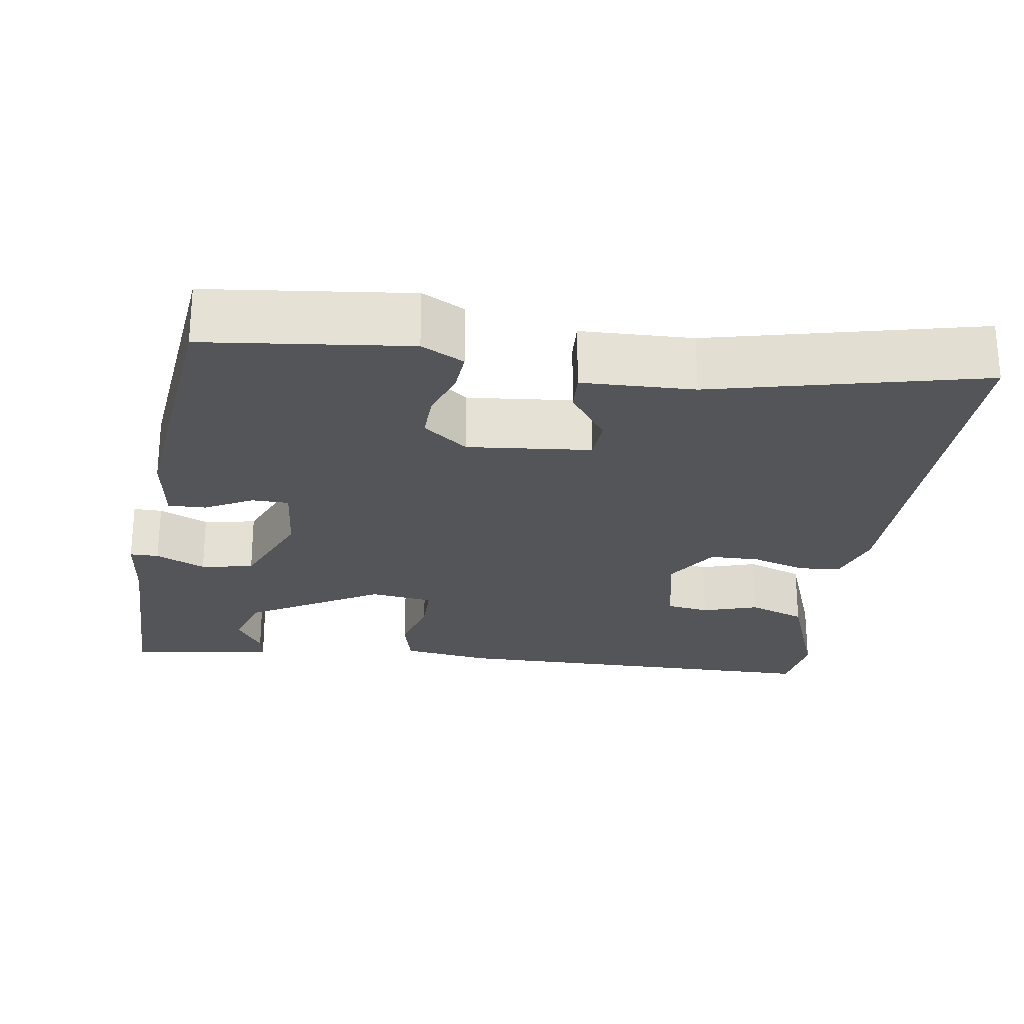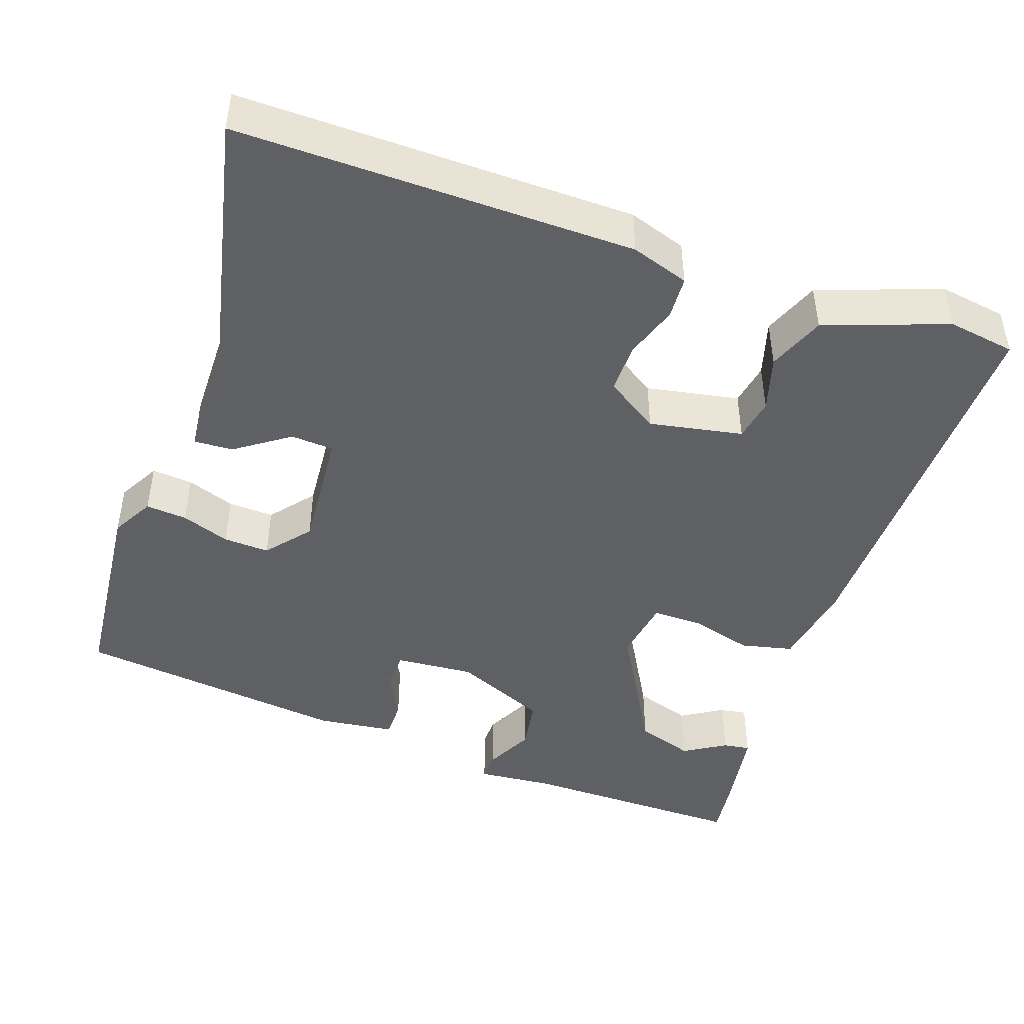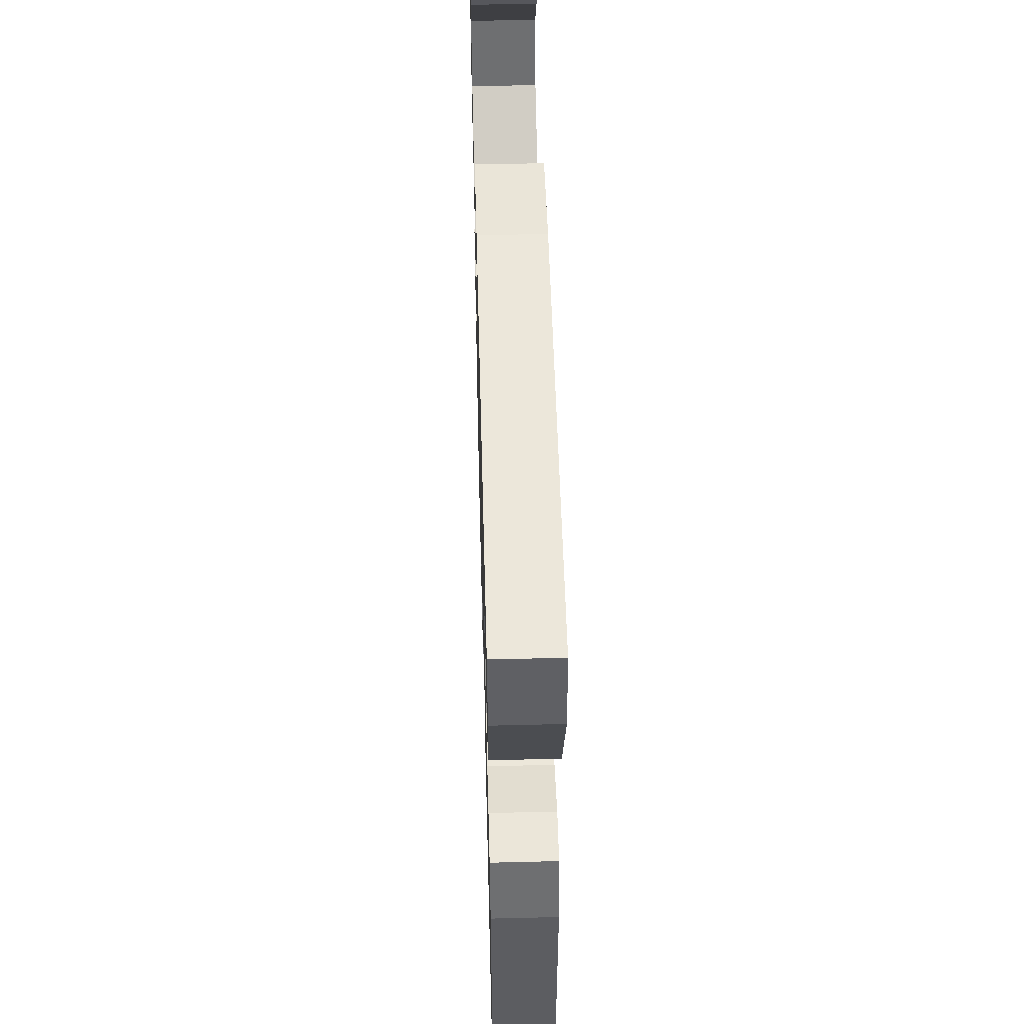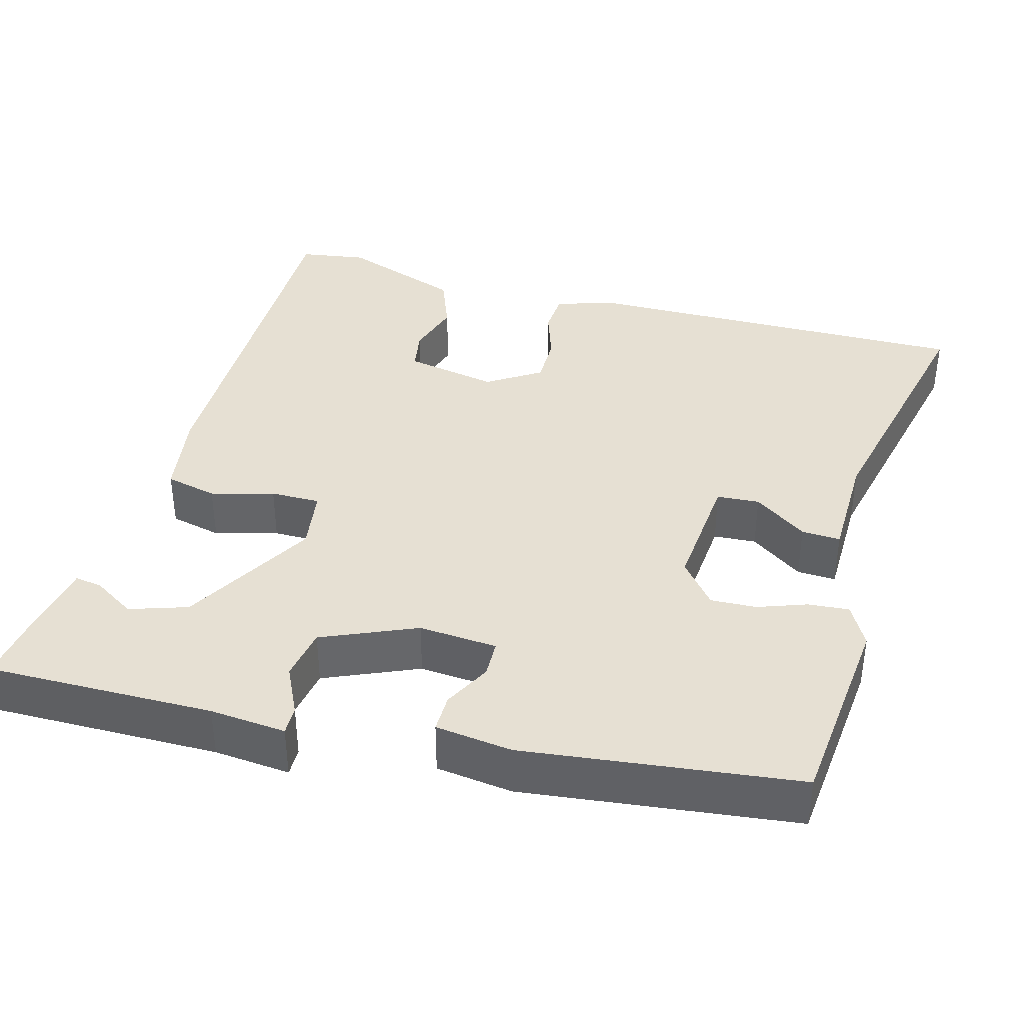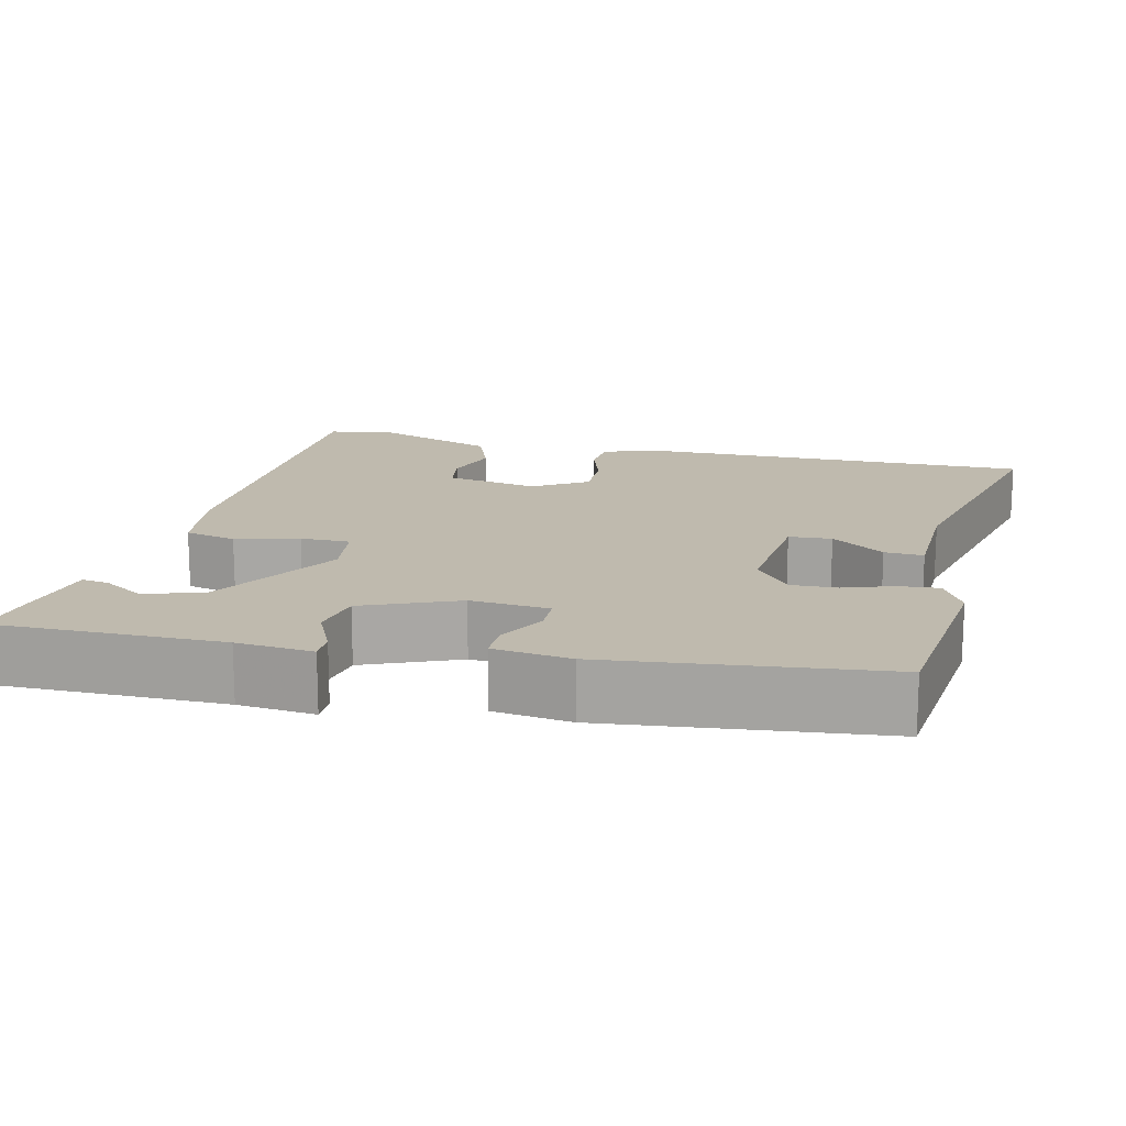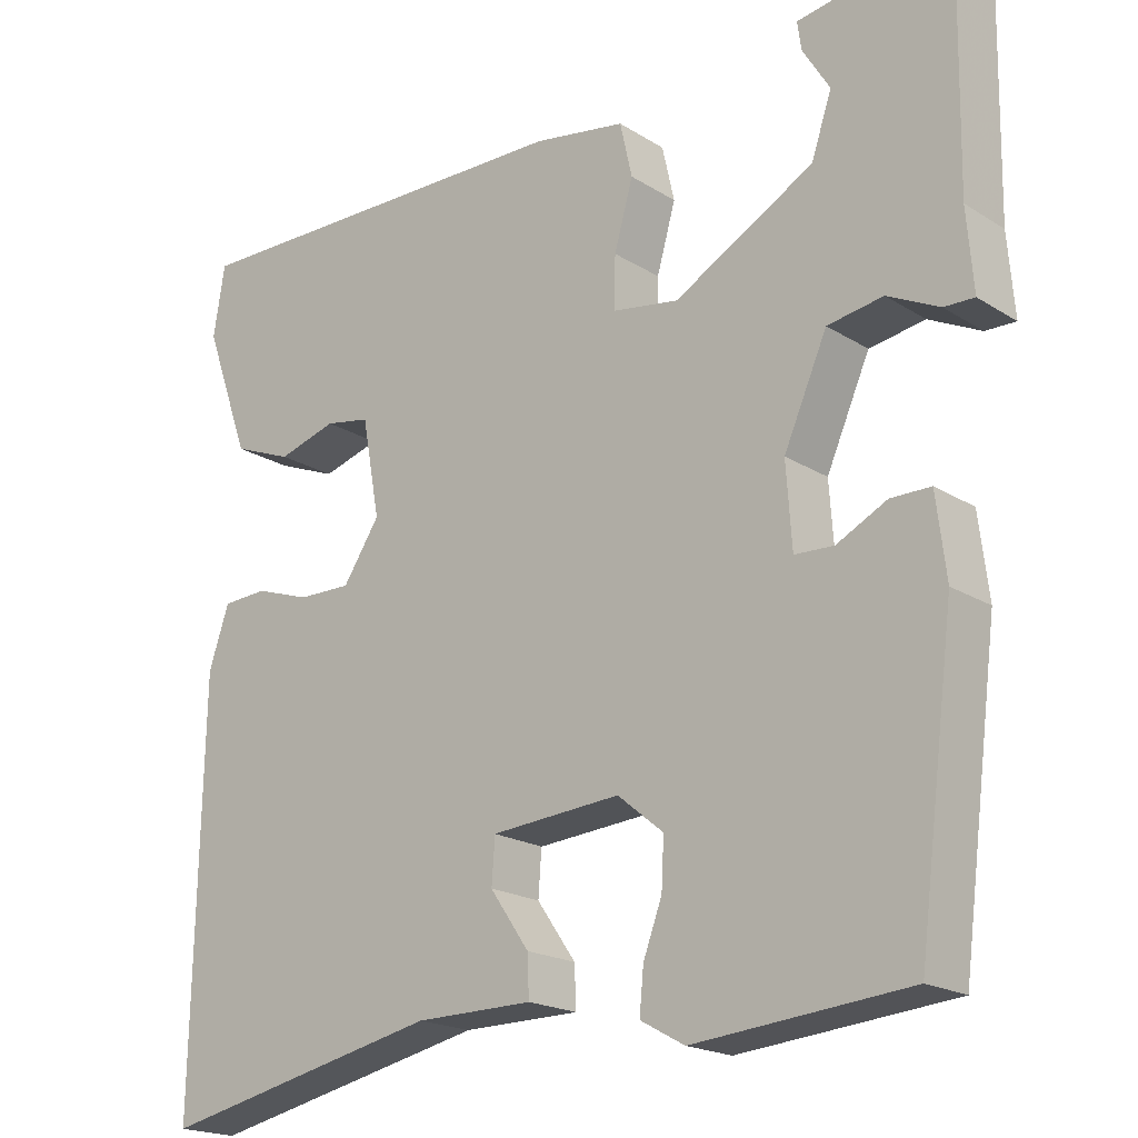
<metadata>
{"format":"obj","ext":"obj","renderer":"f3d","projection":"perspective","resolution":1024,"background":"white","views":[{"elev":-24.7,"azim":172.7,"up":"+Y"},{"elev":-45.3,"azim":-108.9,"up":"+Y"},{"elev":54.2,"azim":-91.5,"up":"+Z"},{"elev":38.4,"azim":105.9,"up":"+Y"},{"elev":15.6,"azim":104.4,"up":"+Y"},{"elev":-19.5,"azim":40.8,"up":"+Z"}]}
</metadata>
<code>
v 0.414 0.07 -0.512
v 0.152 0.07 -0.536
v 0.098 0.07 -0.506
v 0.103 0.07 -0.453
v 0.126 0.07 -0.391
v 0.129 0.07 -0.332
v 0.073 0.07 -0.286
v -0.086 0.07 -0.298
v -0.09 0.07 -0.353
v -0.042 0.07 -0.422
v -0.04 0.07 -0.472
v -0.184 0.07 -0.473
v -0.531 0.07 -0.547
v -0.521 0.07 -0.039
v -0.496 0.07 0.035
v -0.441 0.07 0.038
v -0.373 0.07 0.015
v -0.308 0.07 0.014
v -0.263 0.07 0.082
v -0.285 0.07 0.202
v -0.34 0.07 0.212
v -0.412 0.07 0.191
v -0.485 0.07 0.22
v -0.541 0.07 0.377
v -0.527 0.07 0.464
v -0.031 0.07 0.456
v 0.082 0.07 0.437
v 0.097 0.07 0.37
v 0.074 0.07 0.289
v 0.073 0.07 0.225
v 0.154 0.07 0.212
v 0.325 0.07 0.307
v 0.35 0.07 0.381
v 0.317 0.07 0.435
v 0.312 0.07 0.47
v 0.423 0.07 0.488
v 0.5 0.07 0.498
v 0.495 0.07 0.207
v 0.503 0.07 0.109
v 0.466 0.07 0.11
v 0.403 0.07 0.141
v 0.335 0.07 0.13
v 0.282 0.07 0.01
v 0.289 0.07 -0.091
v 0.337 0.07 -0.093
v 0.398 0.07 -0.062
v 0.447 0.07 -0.062
v 0.459 0.07 -0.161
v 0.414 0 -0.512
v 0.152 0 -0.536
v 0.098 0 -0.506
v 0.103 0 -0.453
v 0.126 0 -0.391
v 0.129 0 -0.332
v 0.073 0 -0.286
v -0.086 0 -0.298
v -0.09 0 -0.353
v -0.042 0 -0.422
v -0.04 0 -0.472
v -0.184 0 -0.473
v -0.531 0 -0.547
v -0.521 0 -0.039
v -0.496 0 0.035
v -0.441 0 0.038
v -0.373 0 0.015
v -0.308 0 0.014
v -0.263 0 0.082
v -0.285 0 0.202
v -0.34 0 0.212
v -0.412 0 0.191
v -0.485 0 0.22
v -0.541 0 0.377
v -0.527 0 0.464
v -0.031 0 0.456
v 0.082 0 0.437
v 0.097 0 0.37
v 0.074 0 0.289
v 0.073 0 0.225
v 0.154 0 0.212
v 0.325 0 0.307
v 0.35 0 0.381
v 0.317 0 0.435
v 0.312 0 0.47
v 0.423 0 0.488
v 0.5 0 0.498
v 0.495 0 0.207
v 0.503 0 0.109
v 0.466 0 0.11
v 0.403 0 0.141
v 0.335 0 0.13
v 0.282 0 0.01
v 0.289 0 -0.091
v 0.337 0 -0.093
v 0.398 0 -0.062
v 0.447 0 -0.062
v 0.459 0 -0.161
f 45 46 47 48
f 44 45 48 1
f 38 39 40 41
f 38 41 42
f 37 38 42
f 36 37 42
f 33 34 35 36
f 32 33 36 42
f 31 32 42 43
f 26 27 28 29
f 26 29 30
f 25 26 30
f 24 25 30
f 21 22 23 24
f 20 21 24 30
f 19 20 30 31
f 14 15 16 17
f 12 13 14 17
f 12 17 18
f 9 10 11 12
f 8 9 12 18
f 7 8 18 19
f 2 3 4 5
f 44 1 2 5
f 44 5 6
f 19 31 43 44
f 6 7 19 44
f 96 95 94 93
f 49 96 93 92
f 89 88 87 86
f 90 89 86
f 90 86 85
f 90 85 84
f 84 83 82 81
f 90 84 81 80
f 91 90 80 79
f 77 76 75 74
f 78 77 74
f 78 74 73
f 78 73 72
f 72 71 70 69
f 78 72 69 68
f 79 78 68 67
f 65 64 63 62
f 65 62 61 60
f 66 65 60
f 60 59 58 57
f 66 60 57 56
f 67 66 56 55
f 53 52 51 50
f 53 50 49 92
f 54 53 92
f 92 91 79 67
f 92 67 55 54
f 1 49 50 2
f 2 50 51 3
f 3 51 52 4
f 4 52 53 5
f 5 53 54 6
f 6 54 55 7
f 7 55 56 8
f 8 56 57 9
f 9 57 58 10
f 10 58 59 11
f 11 59 60 12
f 12 60 61 13
f 13 61 62 14
f 14 62 63 15
f 15 63 64 16
f 16 64 65 17
f 17 65 66 18
f 18 66 67 19
f 19 67 68 20
f 20 68 69 21
f 21 69 70 22
f 22 70 71 23
f 23 71 72 24
f 24 72 73 25
f 25 73 74 26
f 26 74 75 27
f 27 75 76 28
f 28 76 77 29
f 29 77 78 30
f 30 78 79 31
f 31 79 80 32
f 32 80 81 33
f 33 81 82 34
f 34 82 83 35
f 35 83 84 36
f 36 84 85 37
f 37 85 86 38
f 38 86 87 39
f 39 87 88 40
f 40 88 89 41
f 41 89 90 42
f 42 90 91 43
f 43 91 92 44
f 44 92 93 45
f 45 93 94 46
f 46 94 95 47
f 47 95 96 48
f 48 96 49 1

</code>
